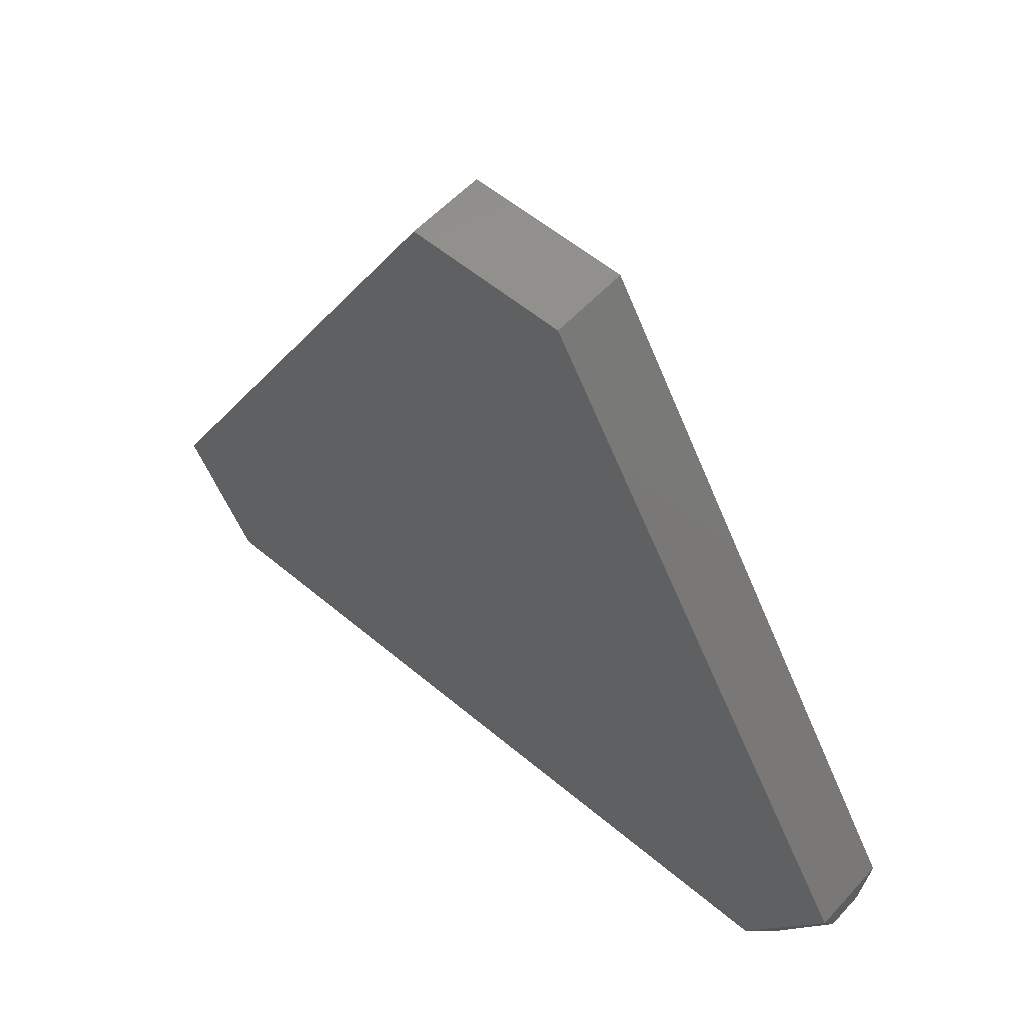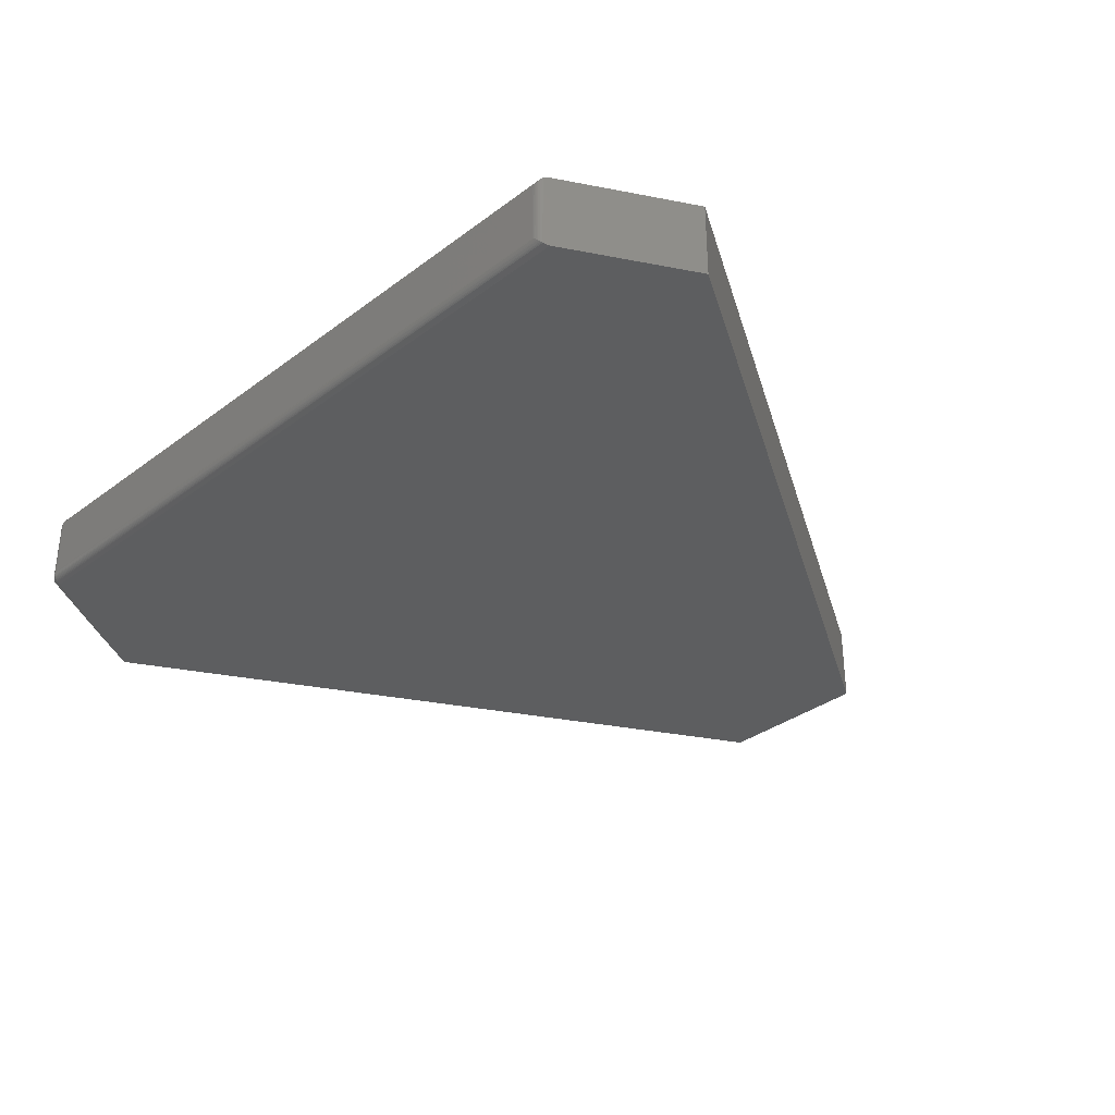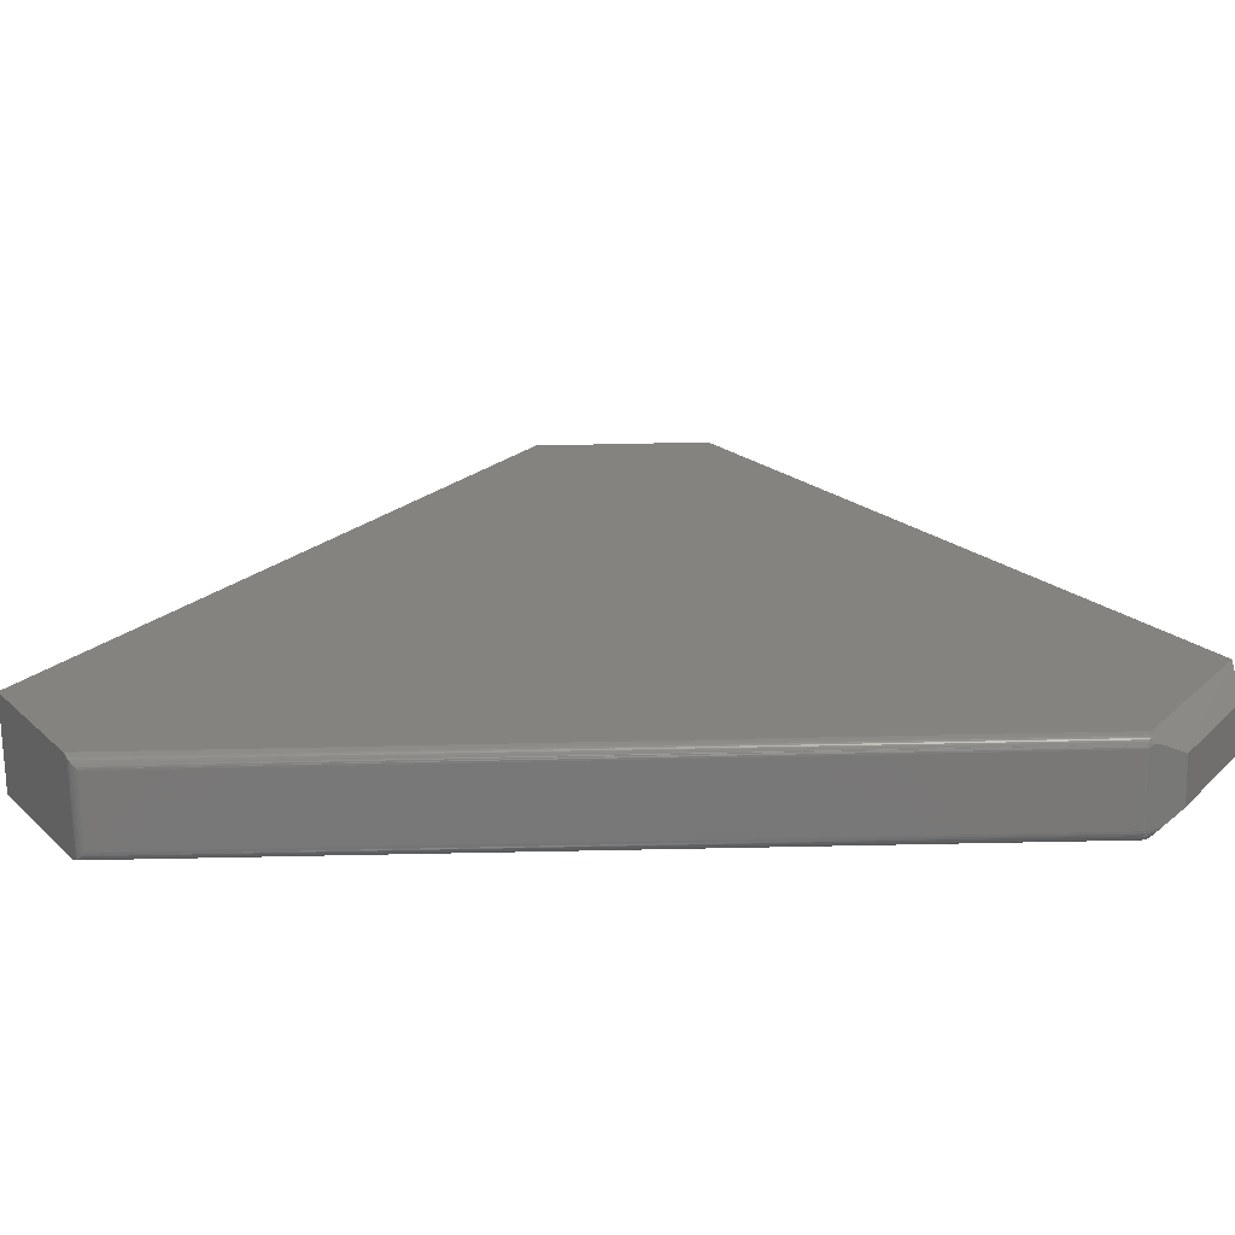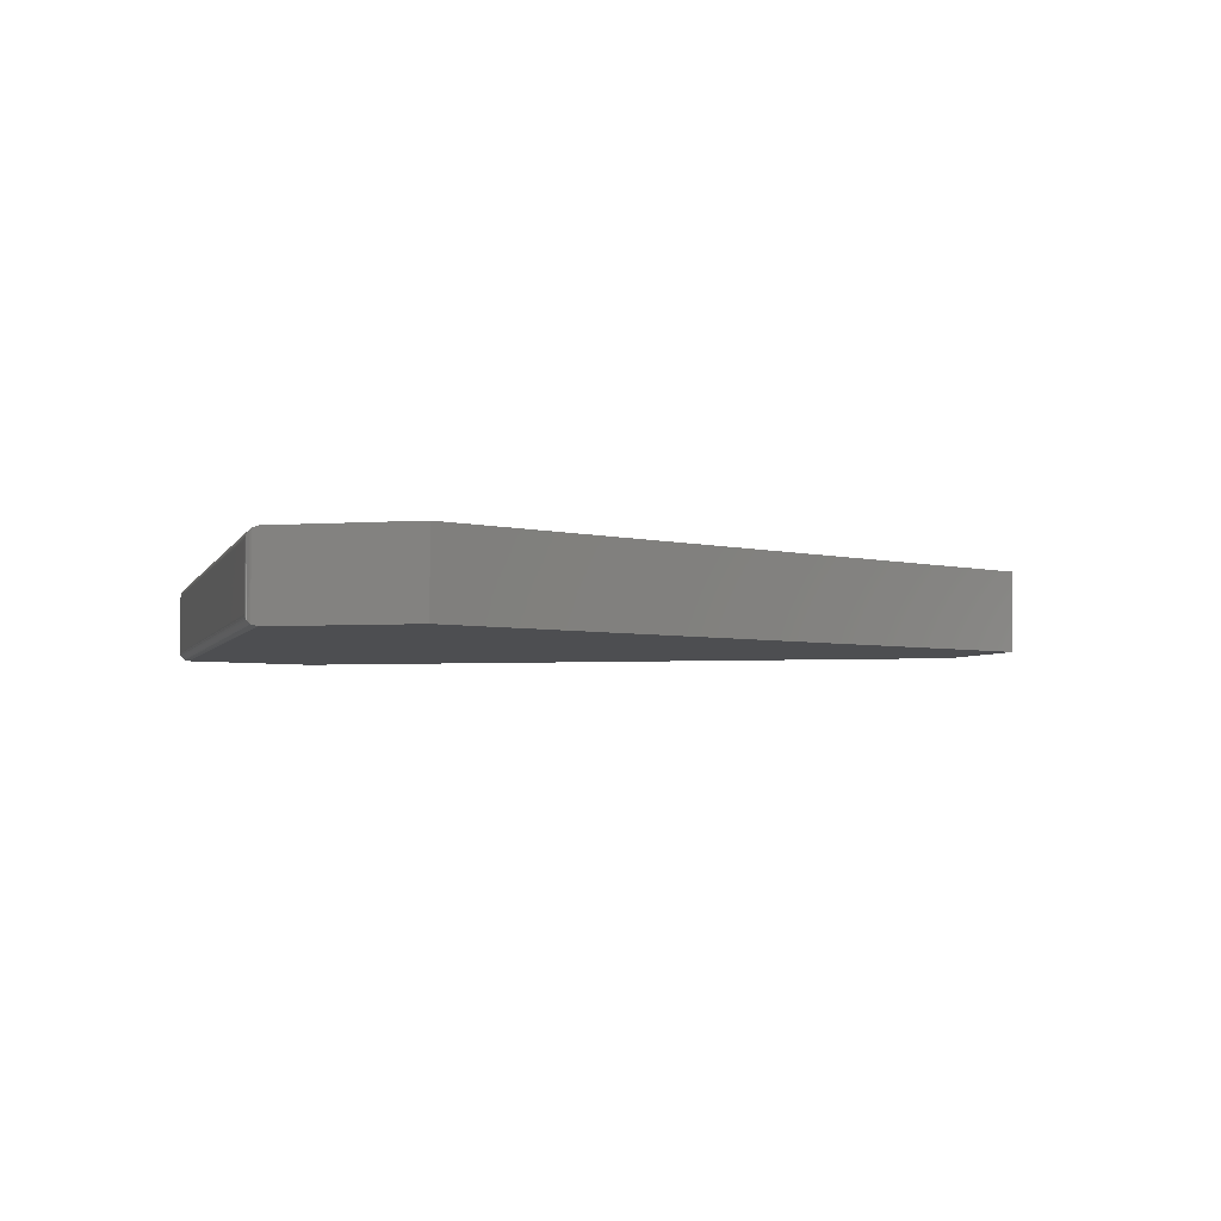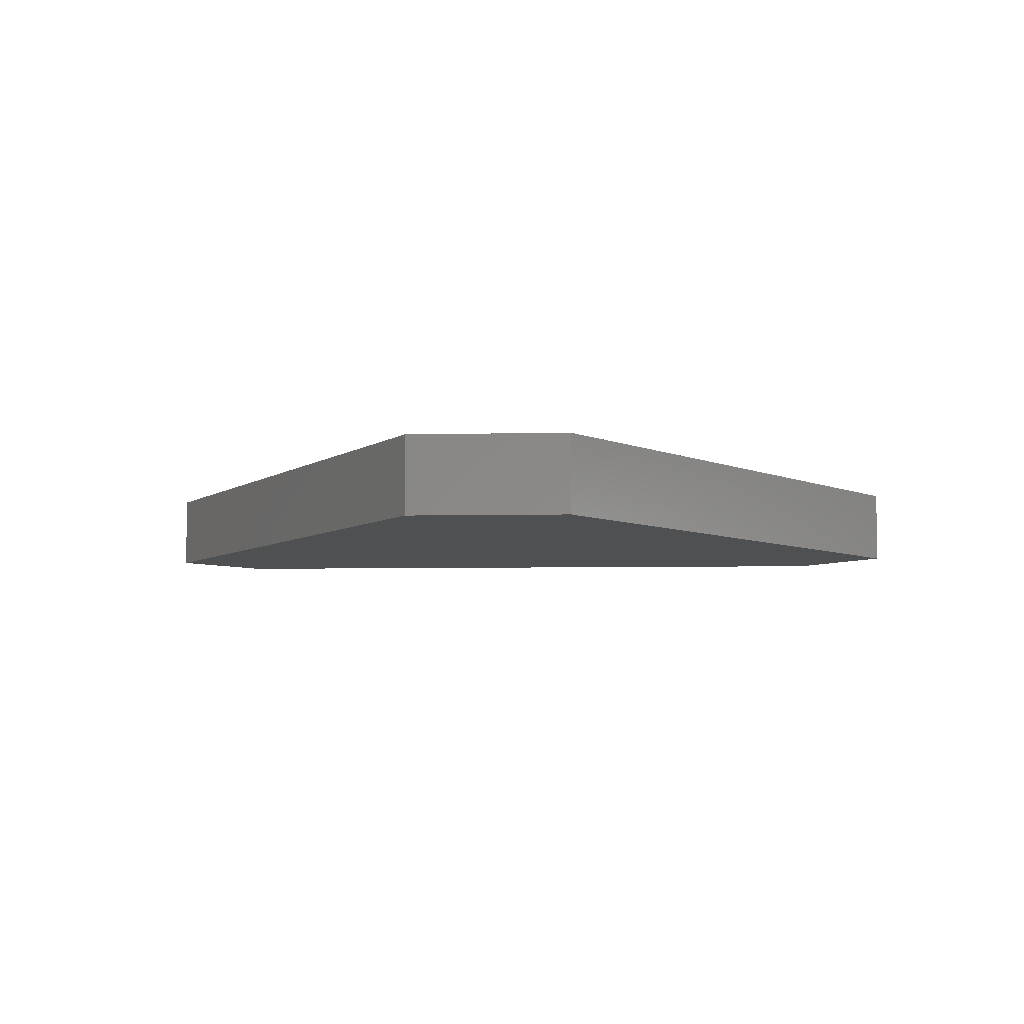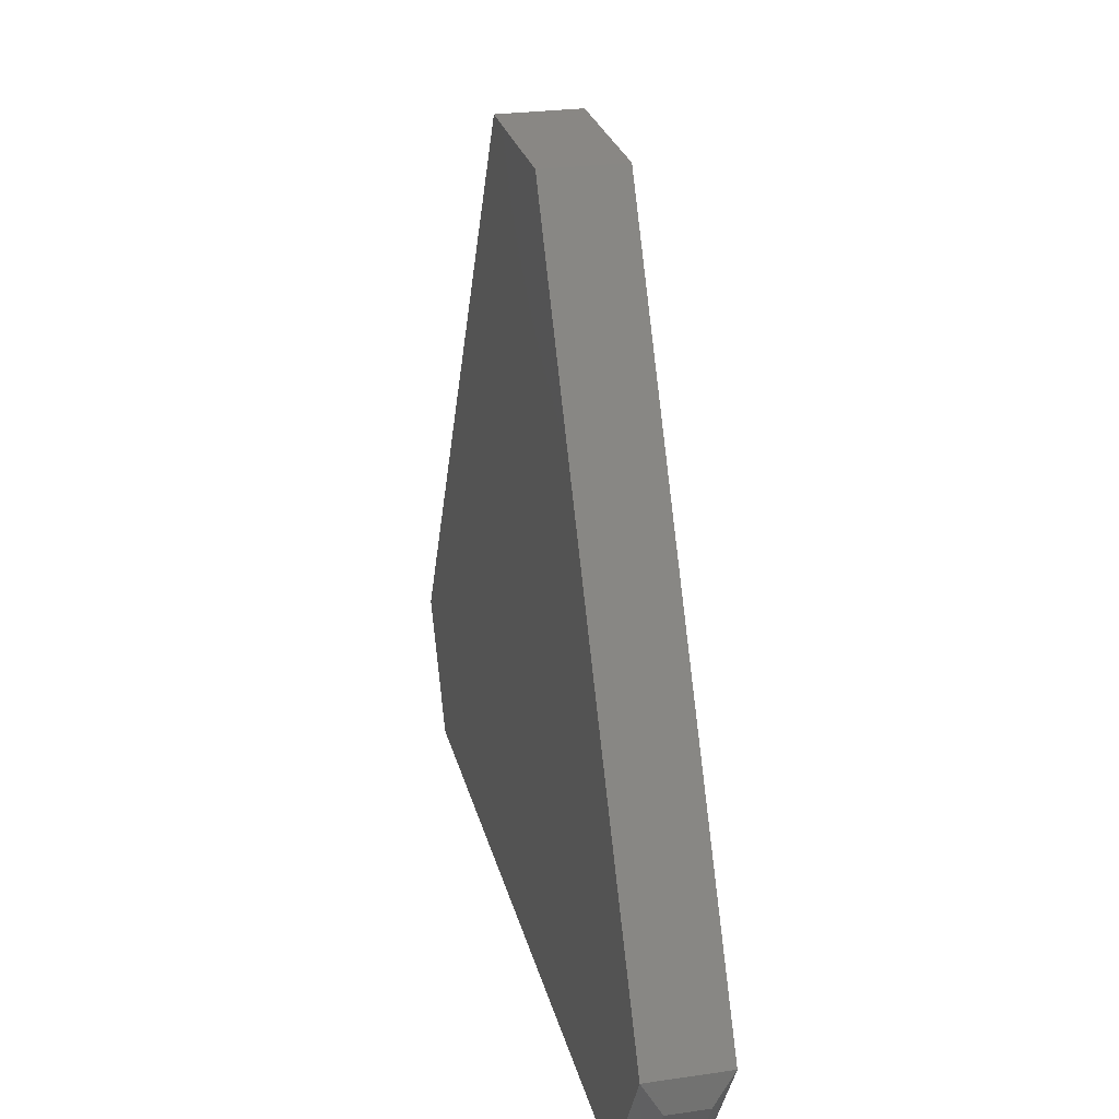
<metadata>
{"format":"stl","ext":"stl","renderer":"f3d","projection":"perspective","resolution":1024,"background":"white","views":[{"elev":55.6,"azim":-138.4,"up":"+Y"},{"elev":-34.0,"azim":45.4,"up":"+Z"},{"elev":-71.3,"azim":-178.8,"up":"+Y"},{"elev":-3.4,"azim":75.7,"up":"+Z"},{"elev":-5.4,"azim":-175.8,"up":"+Z"},{"elev":25.8,"azim":-103.1,"up":"+Y"}]}
</metadata>
<code>
# stl→obj: 90 verts, 176 faces
v -0.5719 -0.4683 0.01162
v -0.5615 -0.4683 0.002713
v -0.5611 -0.4698 0.003878
v -0.5694 -0.4697 0.01092
v -0.5606 -0.4712 0.005219
v -0.5672 -0.471 0.01063
v -0.56 -0.4724 0.006708
v -0.5652 -0.4721 0.01075
v -0.5622 -0.4738 0.01186
v -0.5579 -0.4748 0.0125
v -0.5595 -0.4747 0.01311
v -0.5566 -0.4751 0.0144
v -0.5774 -0.465 0.01426
v -0.5641 -0.4595 0
v -0.5619 -0.4667 0.00174
v -0.5636 -0.4731 0.01123
v -0.5595 -0.4732 0.008064
v -0.559 -0.4739 0.009492
v -0.5557 -0.4752 0.1094
v -0.5557 -0.4752 0.01562
v 0.5821 -0.4752 0.1094
v 0.5821 -0.4752 0.01562
v -0.6067 -0.448 0.03125
v -0.5798 -0.4637 0.1094
v -0.6067 -0.448 0.09375
v -0.5636 -0.4731 0.1094
v 0.5843 -0.475 0.1115
v -0.5557 -0.4749 0.1124
v 0.5864 -0.4746 0.1137
v -0.5557 -0.474 0.1154
v 0.5883 -0.4739 0.1155
v 0.59 -0.473 0.1173
v -0.5557 -0.4725 0.1181
v 0.5927 -0.471 0.1199
v -0.5557 -0.4706 0.1204
v 0.5939 -0.4699 0.1211
v -0.5557 -0.4682 0.1224
v -0.5557 -0.4595 0.125
v -0.5557 -0.4626 0.1247
v 0.6001 -0.4595 0.125
v 0.5949 -0.4685 0.1222
v -0.5557 -0.4655 0.1238
v 0.7109 -0.2656 0.125
v 0.1272 0.7521 0.125
v -0.1272 0.7521 0.125
v -0.6954 -0.2385 0.125
v -0.5683 -0.4523 0.125
v -0.5701 -0.4677 0.1158
v -0.5689 -0.4678 0.1167
v -0.5643 -0.4621 0.1236
v -0.6954 -0.2928 0.09375
v -0.5642 -0.4637 0.1229
v -0.5677 -0.4678 0.1178
v -0.5659 -0.4673 0.1197
v -0.565 -0.4665 0.1208
v -0.5644 -0.4653 0.1219
v -0.5731 -0.4669 0.1136
v -0.5647 -0.4605 0.1241
v -0.5653 -0.4585 0.1245
v -0.5661 -0.4566 0.1248
v 0.5843 -0.475 0.01347
v 0.6001 -0.4595 0
v 0.5949 -0.4685 0.00285
v 0.5939 -0.4699 0.003886
v 0.5927 -0.471 0.005056
v 0.59 -0.473 0.007736
v 0.5883 -0.4739 0.009504
v 0.5864 -0.4746 0.01133
v -0.5573 -0.4622 0.1247
v -0.5634 -0.4728 0.1124
v -0.5587 -0.4647 0.1238
v -0.5613 -0.4691 0.1204
v -0.5623 -0.4708 0.1181
v -0.563 -0.472 0.1154
v -0.5601 -0.467 0.1224
v -0.5611 -0.4742 0.1094
v -0.5585 -0.4749 0.1094
v -0.5579 -0.4683 0.1221
v -0.5582 -0.4748 0.1117
v -0.5581 -0.4732 0.1166
v -0.5601 -0.4737 0.1143
v -0.562 -0.4736 0.1119
v -0.5594 -0.4702 0.1202
v -0.5608 -0.4716 0.1179
v -0.562 -0.4726 0.1152
v 0.1272 0.7521 0
v 0.7109 -0.2656 0
v -0.1272 0.7521 0
v -0.6954 -0.2385 0
v -0.6954 -0.2928 0.03125
f 1 2 3
f 1 3 4
f 4 3 5
f 4 5 6
f 6 5 7
f 6 7 8
f 9 10 11
f 11 10 12
f 13 14 15
f 13 15 2
f 13 2 1
f 8 7 16
f 16 7 17
f 16 17 9
f 9 17 18
f 9 18 10
f 19 20 21
f 21 20 22
f 13 1 4
f 13 4 6
f 13 6 8
f 13 8 16
f 13 16 23
f 24 25 26
f 26 25 23
f 26 23 16
f 19 27 28
f 19 21 27
f 28 27 29
f 28 29 30
f 30 29 31
f 30 31 32
f 30 32 33
f 33 32 34
f 33 34 35
f 35 34 36
f 35 36 37
f 38 39 40
f 41 40 39
f 41 39 42
f 41 42 37
f 41 37 36
f 43 44 45
f 43 45 46
f 43 46 47
f 43 47 38
f 43 38 40
f 48 49 50
f 25 46 51
f 52 50 49
f 52 49 53
f 52 53 54
f 52 54 55
f 52 55 56
f 57 48 50
f 57 50 58
f 57 58 59
f 57 59 60
f 57 60 24
f 46 25 47
f 47 25 24
f 47 24 60
f 22 12 10
f 22 10 61
f 12 22 20
f 62 15 14
f 62 63 15
f 15 63 2
f 2 63 64
f 2 64 3
f 3 64 65
f 3 65 5
f 7 5 65
f 65 66 7
f 7 66 17
f 17 66 67
f 17 67 18
f 18 67 68
f 18 68 61
f 18 61 10
f 38 60 69
f 38 47 60
f 24 70 57
f 24 26 70
f 60 59 58
f 69 60 58
f 69 58 50
f 69 50 71
f 71 50 52
f 71 52 56
f 72 55 54
f 72 54 73
f 73 54 53
f 73 53 49
f 73 49 74
f 74 49 48
f 74 48 57
f 74 57 70
f 55 72 56
f 56 72 75
f 56 75 71
f 26 9 76
f 26 16 9
f 20 77 12
f 20 19 77
f 12 77 11
f 11 77 76
f 11 76 9
f 71 39 69
f 38 69 39
f 78 37 42
f 26 76 77
f 26 77 19
f 26 19 28
f 26 28 79
f 26 79 28
f 26 28 30
f 26 30 33
f 26 33 80
f 26 80 81
f 26 81 82
f 26 82 70
f 35 37 78
f 35 78 83
f 35 83 84
f 35 84 85
f 35 85 33
f 70 82 81
f 70 81 80
f 70 80 33
f 70 33 85
f 70 85 74
f 74 85 73
f 73 85 84
f 73 84 72
f 72 84 83
f 72 83 75
f 75 83 78
f 75 78 71
f 71 78 42
f 71 42 39
f 86 87 88
f 88 87 89
f 87 62 89
f 89 62 14
f 21 61 27
f 21 22 61
f 63 36 64
f 64 36 34
f 64 34 65
f 65 34 32
f 65 32 66
f 66 32 31
f 66 31 67
f 67 31 29
f 67 29 68
f 68 29 27
f 68 27 61
f 62 40 63
f 63 40 41
f 63 41 36
f 89 14 13
f 89 13 23
f 89 23 90
f 40 62 43
f 43 62 87
f 45 88 46
f 46 88 89
f 51 90 25
f 25 90 23
f 46 89 51
f 51 89 90
f 44 86 45
f 45 86 88
f 43 87 44
f 44 87 86

</code>
